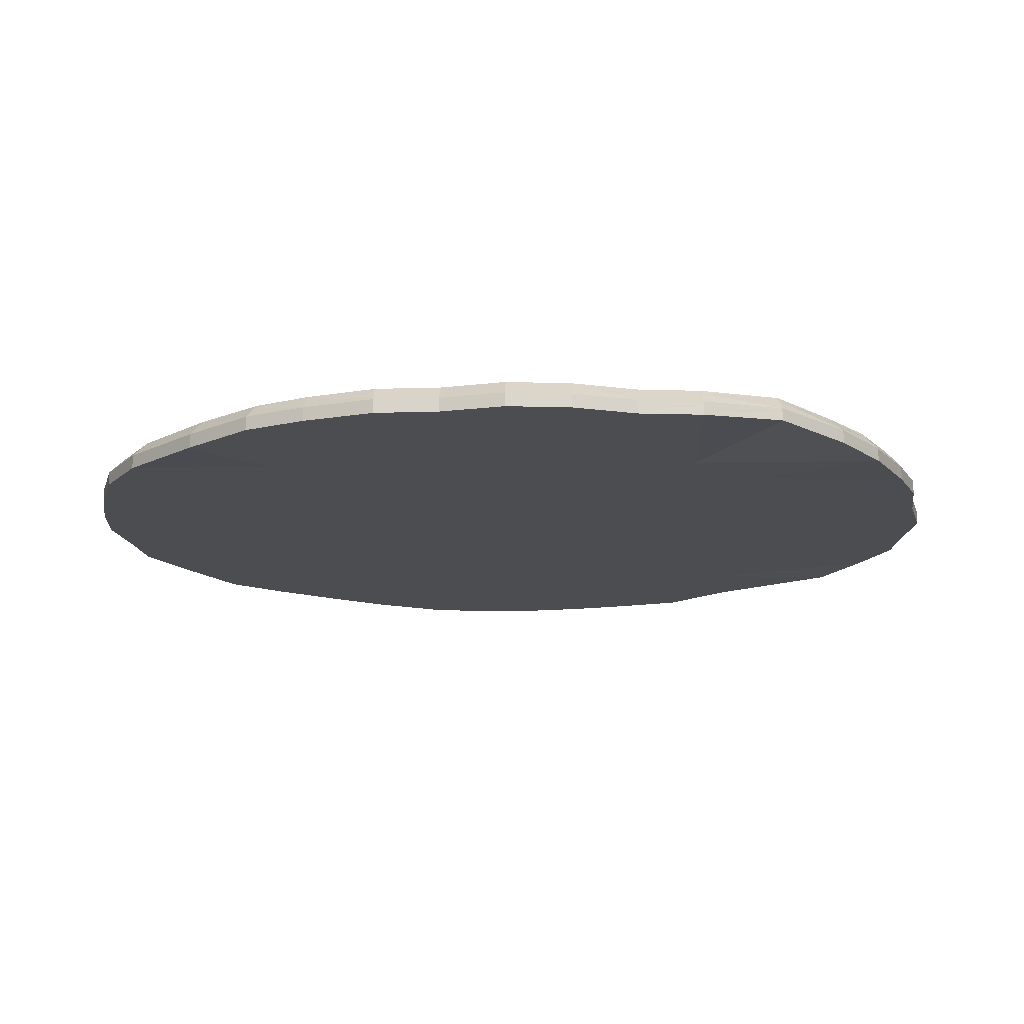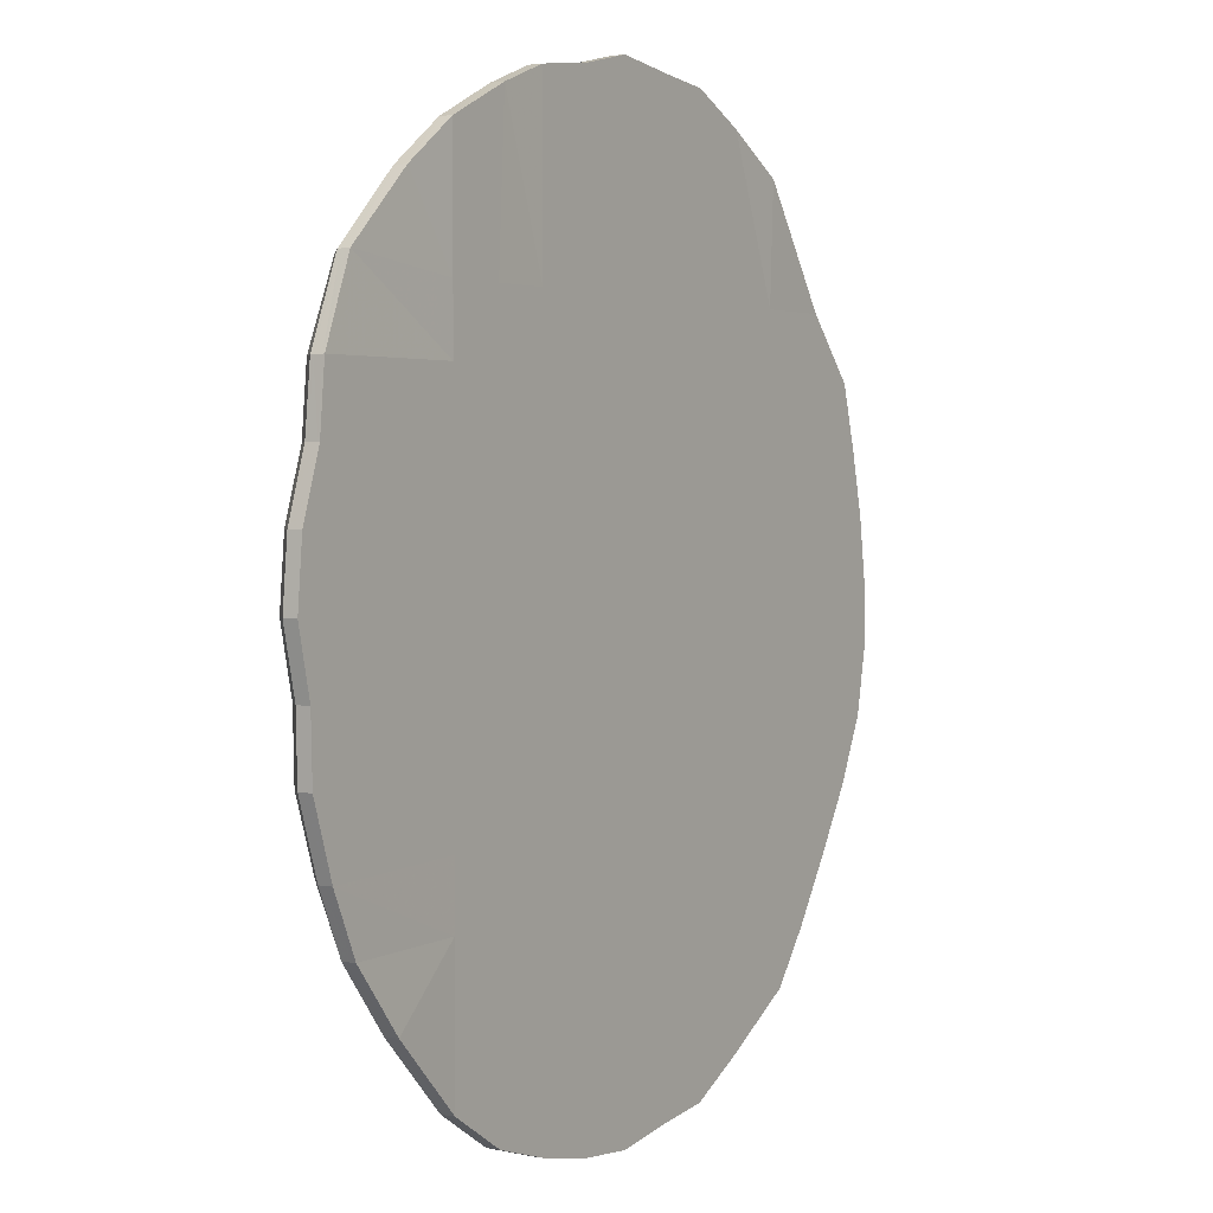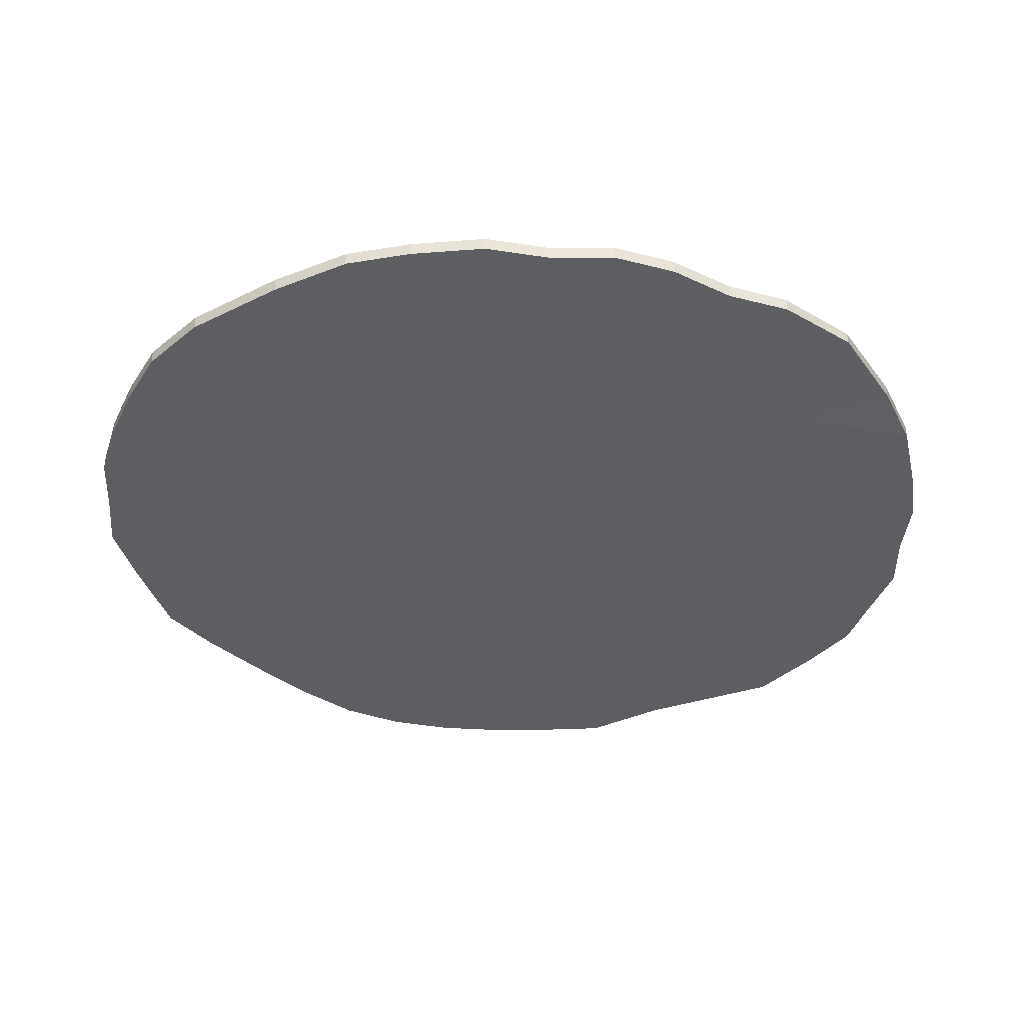
<metadata>
{"format":"obj","ext":"obj","renderer":"f3d","projection":"perspective","resolution":1024,"background":"white","views":[{"elev":-15.7,"azim":-88.1,"up":"+Y"},{"elev":2.5,"azim":-56.9,"up":"+Z"},{"elev":-39.2,"azim":-102.6,"up":"+Y"}]}
</metadata>
<code>
v -8.893 -173.8 -638.2
v -7.278 -173.9 -637
v -5.153 -173.8 -636
v -3.586 -173.9 -635.4
v -1.74 -173.9 -635.1
v 0.1063 -173.9 -634.7
v 1.972 -173.9 -634.9
v 3.798 -173.9 -635.1
v 5.644 -173.9 -636
v 7.571 -173.9 -637.2
v 9.068 -173.7 -638.8
v -10.89 -173.7 -640.3
v -7.278 -173.9 -640.7
v -5.432 -173.9 -640.7
v -3.586 -173.9 -640.7
v -1.74 -173.9 -640.7
v 0.1063 -173.9 -640.7
v 1.952 -173.9 -640.7
v 3.798 -173.9 -640.7
v 5.644 -173.9 -640.7
v 7.49 -173.9 -640.7
v 10.08 -173.9 -640.7
v -12.04 -173.9 -642.7
v -7.278 -173.9 -642.7
v -5.432 -173.9 -642.7
v -3.586 -173.9 -642.7
v -1.74 -173.9 -642.7
v 0.1063 -173.9 -642.7
v 1.952 -173.9 -642.7
v 3.798 -173.9 -642.7
v 5.644 -173.9 -642.7
v 7.49 -173.9 -642.7
v 11.8 -173.9 -642.7
v -12.22 -173.9 -644.6
v -7.278 -173.9 -644.6
v -5.432 -173.9 -644.6
v -3.586 -173.9 -644.6
v -1.74 -173.9 -644.6
v 0.1063 -173.9 -644.6
v 1.952 -173.9 -644.6
v 3.798 -173.9 -644.6
v 5.644 -173.9 -644.6
v 7.49 -173.9 -644.6
v 12.34 -173.9 -644.6
v -12.84 -173.9 -646.5
v -7.278 -173.9 -646.5
v -5.432 -173.9 -646.5
v -3.586 -173.9 -646.5
v -1.74 -173.9 -646.5
v 0.1063 -173.9 -646.5
v 1.952 -173.9 -646.5
v 3.798 -173.9 -646.5
v 5.644 -173.9 -646.5
v 7.49 -173.9 -646.5
v 12.78 -173.9 -646.5
v -13.02 -173.9 -648.4
v -7.278 -173.9 -648.4
v -5.432 -173.9 -648.4
v -3.586 -173.9 -648.4
v -1.74 -173.9 -648.4
v 0.1063 -173.9 -648.4
v 1.952 -173.9 -648.4
v 3.798 -173.9 -648.4
v 5.644 -173.9 -648.4
v 7.49 -173.9 -648.4
v 13.05 -173.9 -648.4
v -12.58 -173.9 -650.4
v -7.278 -173.9 -650.4
v -5.432 -173.9 -650.4
v -3.586 -173.9 -650.4
v -1.74 -173.9 -650.4
v 0.1063 -173.9 -650.4
v 1.952 -173.9 -650.4
v 3.798 -173.9 -650.4
v 5.644 -173.9 -650.4
v 7.49 -173.9 -650.4
v 13.06 -173.9 -650.4
v -12.53 -173.9 -652.3
v -7.278 -173.9 -652.3
v -5.432 -173.9 -652.3
v -3.586 -173.9 -652.3
v -1.74 -173.9 -652.3
v 0.1063 -173.9 -652.3
v 1.952 -173.9 -652.3
v 3.798 -173.9 -652.3
v 5.644 -173.9 -652.3
v 7.49 -173.9 -652.3
v 12.68 -173.9 -652.3
v -11.82 -173.8 -654.4
v -7.278 -173.9 -654.2
v -5.432 -173.9 -654.2
v -3.586 -173.9 -654.2
v -1.74 -173.9 -654.2
v 0.1063 -173.9 -654.2
v 1.952 -173.9 -654.2
v 3.798 -173.9 -654.2
v 5.644 -173.9 -654.2
v 7.49 -173.9 -654.2
v 11.77 -173.9 -654.2
v -11 -173.8 -656.2
v -7.278 -173.9 -656.1
v -5.432 -173.9 -656.1
v -3.586 -173.9 -656.1
v -1.74 -173.9 -656.1
v 0.1063 -173.9 -656.1
v 1.952 -173.9 -656.1
v 3.798 -173.9 -656.1
v 5.644 -173.9 -656.1
v 7.49 -173.9 -656.1
v 10.6 -173.9 -656.1
v -9.495 -173.9 -658.2
v -7.278 -173.9 -660.4
v -5.432 -173.9 -661.5
v -3.586 -173.9 -662.1
v -1.74 -173.9 -662.5
v 0.1063 -173.9 -662.6
v 1.952 -173.9 -662.3
v 3.798 -173.9 -662.1
v 5.644 -173.9 -661.1
v 8.132 -173.9 -659.6
v 9.336 -173.9 -658.1
v -5.432 -172.9 -640.7
v -7.267 -172.9 -640.7
v -3.585 -172.9 -640.7
v -1.74 -172.9 -640.7
v 0.1063 -172.9 -640.7
v 1.952 -172.9 -640.7
v 3.798 -172.9 -640.7
v 5.647 -172.9 -640.7
v 7.482 -172.9 -640.7
v -5.432 -172.9 -642.7
v -7.275 -172.9 -642.7
v -3.586 -172.9 -642.7
v -1.74 -172.9 -642.7
v 0.1063 -172.9 -642.7
v 1.952 -172.9 -642.7
v 3.798 -172.9 -642.7
v 5.644 -172.9 -642.7
v 7.49 -172.9 -642.7
v -5.432 -172.9 -644.6
v -7.278 -172.9 -644.6
v -3.586 -172.9 -644.6
v -1.74 -172.9 -644.6
v 0.1063 -172.9 -644.6
v 1.952 -172.9 -644.6
v 3.798 -172.9 -644.6
v 5.644 -172.9 -644.6
v 7.49 -172.9 -644.6
v -5.432 -172.9 -646.5
v -7.278 -172.9 -646.5
v -3.586 -172.9 -646.5
v -1.74 -172.9 -646.5
v 0.1063 -172.9 -646.5
v 1.952 -172.9 -646.5
v 3.798 -172.9 -646.5
v 5.644 -172.9 -646.5
v 7.49 -172.9 -646.5
v -5.432 -172.9 -648.4
v -7.278 -172.9 -648.4
v -3.586 -172.9 -648.4
v -1.74 -172.9 -648.4
v 0.1063 -172.9 -648.4
v 1.952 -172.9 -648.4
v 3.798 -172.9 -648.4
v 5.644 -172.9 -648.4
v 7.49 -172.9 -648.4
v -5.432 -172.9 -650.4
v -7.278 -172.9 -650.4
v -3.586 -172.9 -650.4
v -1.74 -172.9 -650.4
v 0.1063 -172.9 -650.4
v 1.952 -172.9 -650.4
v 3.798 -172.9 -650.4
v 5.644 -172.9 -650.4
v 7.49 -172.9 -650.4
v -5.432 -172.9 -652.3
v -7.278 -172.9 -652.3
v -3.586 -172.9 -652.3
v -1.74 -172.9 -652.3
v 0.1063 -172.9 -652.3
v 1.952 -172.9 -652.3
v 3.798 -172.9 -652.3
v 5.644 -172.9 -652.3
v 7.49 -172.9 -652.3
v -5.432 -172.9 -654.2
v -7.277 -172.9 -654.2
v -3.586 -172.9 -654.2
v -1.74 -172.9 -654.2
v 0.1063 -172.9 -654.2
v 1.952 -172.9 -654.2
v 3.798 -172.9 -654.2
v 5.644 -172.9 -654.2
v 7.49 -172.9 -654.2
v -5.432 -172.9 -656.1
v -7.278 -172.9 -656.1
v -3.586 -172.9 -656.1
v -1.74 -172.9 -656.1
v 0.1063 -172.9 -656.1
v 1.952 -172.9 -656.1
v 3.798 -172.9 -656.1
v 5.644 -172.9 -656.1
v 7.49 -172.9 -656.1
v -8.877 -173.3 -638.2
v -8.645 -172.9 -638.7
v -10.88 -173.3 -640.3
v -10.36 -172.8 -640.4
v -7.271 -173.4 -637
v -7.263 -172.9 -637.5
v -5.153 -172.9 -636.4
v -5.153 -173.4 -636
v -3.521 -172.9 -635.8
v -3.585 -173.4 -635.4
v -1.74 -172.9 -635.6
v -1.74 -173.4 -635.1
v 0.1063 -172.9 -635.2
v 0.1063 -173.4 -634.7
v 1.933 -172.9 -635.4
v 1.972 -173.4 -634.9
v 3.798 -172.9 -635.6
v 3.798 -173.4 -635.1
v 5.514 -172.9 -636.5
v 5.647 -173.4 -636
v 7.38 -173 -637.6
v 7.564 -173.5 -637.2
v -12.04 -173.4 -642.7
v -11.55 -172.9 -642.7
v -12.22 -173.4 -644.6
v -11.74 -172.9 -644.6
v -12.84 -173.4 -646.5
v -12.36 -172.9 -646.5
v -13.02 -173.4 -648.4
v -12.54 -172.9 -648.4
v -12.58 -173.4 -650.4
v -12.1 -172.9 -650.4
v -12.53 -173.4 -652.3
v -12.05 -172.9 -652.3
v -11.82 -173.4 -654.4
v -11.33 -172.9 -654.4
v -11 -173.4 -656.2
v -10.56 -172.9 -656
v -9.193 -173 -657.8
v -9.503 -173.5 -658.2
v -5.432 -173.4 -661.5
v -5.232 -172.9 -661.1
v -7.005 -172.9 -660
v -7.28 -173.4 -660.4
v -3.586 -173.4 -662.1
v -3.514 -172.9 -661.6
v -1.74 -173.4 -662.5
v -1.74 -172.9 -662
v 0.1063 -173.4 -662.6
v 0.1063 -172.9 -662.2
v 1.952 -173.4 -662.3
v 1.918 -172.9 -661.8
v 3.798 -173.4 -662.1
v 3.7 -172.9 -661.6
v 5.644 -173.4 -661.1
v 5.405 -172.9 -660.7
v 8.132 -173.4 -659.6
v 7.813 -172.9 -659.3
v 8.497 -172.9 -639.3
v 8.941 -173.3 -638.9
v 9.48 -173 -640.8
v 10.07 -173.5 -640.8
v 11.31 -172.9 -642.9
v 11.8 -173.4 -642.7
v 11.86 -172.9 -644.6
v 12.34 -173.4 -644.6
v 12.3 -172.9 -646.5
v 12.78 -173.4 -646.5
v 12.57 -172.9 -648.4
v 13.05 -173.4 -648.4
v 12.58 -172.9 -650.3
v 13.06 -173.4 -650.4
v 12.19 -172.9 -652.3
v 12.68 -173.4 -652.3
v 11.31 -172.9 -654
v 11.77 -173.4 -654.2
v 10.19 -172.9 -655.9
v 10.6 -173.4 -656.1
v 8.972 -172.9 -657.7
v 9.336 -173.4 -658.1
v -8.7 -173 -638.6
v -7.265 -173.1 -637.4
v -5.153 -173 -636.3
v -3.536 -173.1 -635.7
v -1.74 -173.1 -635.5
v 0.1063 -173.1 -635.1
v 1.942 -173.1 -635.3
v 3.798 -173.1 -635.5
v 5.546 -173.1 -636.4
v 7.424 -173.1 -637.5
v 8.603 -173 -639.2
v 9.62 -173.1 -640.8
v 11.43 -173.1 -642.8
v 11.97 -173.1 -644.6
v 12.42 -173.1 -646.5
v 12.69 -173.1 -648.4
v 12.69 -173.1 -650.3
v 12.31 -173.1 -652.3
v 11.42 -173.1 -654.1
v 10.29 -173.1 -655.9
v 9.059 -173.1 -657.8
v 7.889 -173.1 -659.4
v 5.462 -173.1 -660.8
v 3.724 -173.1 -661.7
v 1.926 -173.1 -662
v 0.1063 -173.1 -662.3
v -1.74 -173.1 -662.1
v -3.532 -173.1 -661.7
v -5.28 -173.1 -661.2
v -7.07 -173.1 -660.1
v -9.267 -173.1 -657.9
v -10.67 -173.1 -656.1
v -11.45 -173.1 -654.4
v -12.16 -173.1 -652.3
v -12.22 -173.1 -650.4
v -12.65 -173.1 -648.4
v -12.47 -173.1 -646.5
v -11.85 -173.1 -644.6
v -11.67 -173.1 -642.7
v -10.49 -172.9 -640.3
v -8.891 -173.7 -638.2
v -7.277 -173.8 -637
v -5.153 -173.8 -636
v -3.586 -173.8 -635.4
v -1.74 -173.8 -635.1
v 0.1063 -173.8 -634.7
v 1.972 -173.8 -634.9
v 3.798 -173.8 -635.1
v 5.645 -173.8 -636
v 7.57 -173.8 -637.2
v 9.064 -173.6 -638.8
v 10.08 -173.8 -640.7
v 11.8 -173.8 -642.7
v 12.34 -173.8 -644.6
v 12.78 -173.8 -646.5
v 13.05 -173.8 -648.4
v 13.06 -173.8 -650.4
v 12.68 -173.8 -652.3
v 11.77 -173.8 -654.2
v 10.6 -173.8 -656.1
v 9.336 -173.8 -658.1
v 8.132 -173.8 -659.6
v 5.644 -173.8 -661.1
v 3.798 -173.8 -662.1
v 1.952 -173.8 -662.3
v 0.1063 -173.8 -662.6
v -1.74 -173.8 -662.5
v -3.586 -173.8 -662.1
v -5.432 -173.8 -661.5
v -7.278 -173.8 -660.4
v -9.496 -173.8 -658.2
v -11 -173.8 -656.2
v -11.82 -173.8 -654.4
v -12.53 -173.8 -652.3
v -12.58 -173.8 -650.4
v -13.02 -173.8 -648.4
v -12.84 -173.8 -646.5
v -12.22 -173.8 -644.6
v -12.04 -173.8 -642.7
v -10.89 -173.6 -640.3
v -8.88 -173.4 -638.2
v -10.88 -173.4 -640.3
v -12.04 -173.5 -642.7
v -12.22 -173.5 -644.6
v -12.84 -173.5 -646.5
v -13.02 -173.5 -648.4
v -12.58 -173.5 -650.4
v -12.53 -173.5 -652.3
v -11.82 -173.5 -654.4
v -11 -173.5 -656.2
v -9.501 -173.6 -658.2
v -7.28 -173.5 -660.4
v -5.432 -173.5 -661.5
v -3.586 -173.5 -662.1
v -1.74 -173.5 -662.5
v 0.1063 -173.5 -662.6
v 1.952 -173.5 -662.3
v 3.798 -173.5 -662.1
v 5.644 -173.5 -661.1
v 8.132 -173.5 -659.6
v 9.336 -173.5 -658.1
v 10.6 -173.5 -656.1
v 11.77 -173.5 -654.2
v 12.68 -173.5 -652.3
v 13.06 -173.5 -650.4
v 13.05 -173.5 -648.4
v 12.78 -173.5 -646.5
v 12.34 -173.5 -644.6
v 11.8 -173.5 -642.7
v 10.07 -173.6 -640.8
v 9.048 -173.4 -638.9
v 7.566 -173.6 -637.2
v 5.646 -173.5 -636
v 3.798 -173.5 -635.1
v 1.972 -173.5 -634.9
v 0.1063 -173.5 -634.7
v -1.74 -173.5 -635.1
v -3.585 -173.5 -635.4
v -5.153 -173.5 -636
v -7.272 -173.5 -637
f 123 122 131 132
f 122 124 133 131
f 124 125 134 133
f 125 126 135 134
f 126 127 136 135
f 127 128 137 136
f 128 129 138 137
f 129 130 139 138
f 139 130 263 265
f 132 131 140 141
f 131 133 142 140
f 133 134 143 142
f 134 135 144 143
f 135 136 145 144
f 136 137 146 145
f 137 138 147 146
f 138 139 148 147
f 148 139 265 267
f 141 140 149 150
f 140 142 151 149
f 142 143 152 151
f 143 144 153 152
f 144 145 154 153
f 145 146 155 154
f 146 147 156 155
f 147 148 157 156
f 157 148 267 269
f 150 149 158 159
f 149 151 160 158
f 151 152 161 160
f 152 153 162 161
f 153 154 163 162
f 154 155 164 163
f 155 156 165 164
f 156 157 166 165
f 166 157 269 271
f 159 158 167 168
f 158 160 169 167
f 160 161 170 169
f 161 162 171 170
f 162 163 172 171
f 163 164 173 172
f 164 165 174 173
f 165 166 175 174
f 175 166 271 273
f 168 167 176 177
f 167 169 178 176
f 169 170 179 178
f 170 171 180 179
f 171 172 181 180
f 172 173 182 181
f 173 174 183 182
f 174 175 184 183
f 184 175 273 275
f 177 176 185 186
f 176 178 187 185
f 178 179 188 187
f 179 180 189 188
f 180 181 190 189
f 181 182 191 190
f 182 183 192 191
f 183 184 193 192
f 193 184 275 277
f 186 185 194 195
f 185 187 196 194
f 187 188 197 196
f 188 189 198 197
f 189 190 199 198
f 190 191 200 199
f 191 192 201 200
f 192 193 202 201
f 202 193 277 279
f 260 202 279 281
f 2 13 14 3
f 3 14 15 4
f 4 15 16 5
f 5 16 17 6
f 6 17 18 7
f 7 18 19 8
f 8 19 20 9
f 9 20 21 10
f 13 24 25 14
f 14 25 26 15
f 15 26 27 16
f 16 27 28 17
f 17 28 29 18
f 18 29 30 19
f 19 30 31 20
f 20 31 32 21
f 24 35 36 25
f 25 36 37 26
f 26 37 38 27
f 27 38 39 28
f 28 39 40 29
f 29 40 41 30
f 30 41 42 31
f 31 42 43 32
f 35 46 47 36
f 36 47 48 37
f 37 48 49 38
f 38 49 50 39
f 39 50 51 40
f 40 51 52 41
f 41 52 53 42
f 42 53 54 43
f 46 57 58 47
f 47 58 59 48
f 48 59 60 49
f 49 60 61 50
f 50 61 62 51
f 51 62 63 52
f 52 63 64 53
f 53 64 65 54
f 57 68 69 58
f 58 69 70 59
f 59 70 71 60
f 60 71 72 61
f 61 72 73 62
f 62 73 74 63
f 63 74 75 64
f 64 75 76 65
f 68 79 80 69
f 69 80 81 70
f 70 81 82 71
f 71 82 83 72
f 72 83 84 73
f 73 84 85 74
f 74 85 86 75
f 75 86 87 76
f 79 90 91 80
f 80 91 92 81
f 81 92 93 82
f 82 93 94 83
f 83 94 95 84
f 84 95 96 85
f 85 96 97 86
f 86 97 98 87
f 90 101 102 91
f 91 102 103 92
f 92 103 104 93
f 93 104 105 94
f 94 105 106 95
f 95 106 107 96
f 96 107 108 97
f 97 108 109 98
f 13 2 1 12
f 24 13 12 23
f 35 24 23 34
f 46 35 34 45
f 57 46 45 56
f 68 57 56 67
f 79 68 67 78
f 90 79 78 89
f 101 90 89 100
f 101 100 111 112
f 102 101 112 113
f 103 102 113 114
f 104 103 114 115
f 105 104 115 116
f 106 105 116 117
f 107 106 117 118
f 108 107 118 119
f 109 108 119 120
f 22 11 10 21
f 33 22 21 32
f 44 33 32 43
f 55 44 43 54
f 66 55 54 65
f 77 66 65 76
f 88 77 76 87
f 99 88 87 98
f 110 99 98 109
f 110 109 120 121
f 322 283 204 206
f 204 283 284 208
f 321 322 206 226
f 208 284 285 209
f 209 285 286 211
f 211 286 287 213
f 213 287 288 215
f 215 288 289 217
f 217 289 290 219
f 219 290 291 221
f 221 291 292 223
f 223 292 293 261
f 320 321 226 228
f 319 320 228 230
f 318 319 230 232
f 317 318 232 234
f 316 317 234 236
f 315 316 236 238
f 314 315 238 240
f 313 314 240 241
f 245 312 313 241
f 310 311 244 248
f 244 311 312 245
f 309 310 248 250
f 308 309 250 252
f 307 308 252 254
f 306 307 254 256
f 305 306 256 258
f 304 305 258 260
f 303 304 260 281
f 261 293 294 263
f 263 294 295 265
f 265 295 296 267
f 267 296 297 269
f 269 297 298 271
f 271 298 299 273
f 273 299 300 275
f 275 300 301 277
f 277 301 302 279
f 279 302 303 281
f 123 206 204 208
f 208 209 122 123
f 209 211 124 122
f 211 213 125 124
f 213 215 126 125
f 215 217 127 126
f 217 219 128 127
f 219 221 129 128
f 221 223 130 129
f 130 223 261 263
f 132 226 206 123
f 141 228 226 132
f 150 230 228 141
f 159 232 230 150
f 168 234 232 159
f 177 236 234 168
f 186 238 236 177
f 195 240 238 186
f 195 245 241 240
f 194 244 245 195
f 196 248 244 194
f 197 250 248 196
f 198 252 250 197
f 199 254 252 198
f 200 256 254 199
f 201 258 256 200
f 260 258 201 202
f 402 363 323 324
f 362 323 363 364
f 324 325 401 402
f 325 326 400 401
f 326 327 399 400
f 327 328 398 399
f 328 329 397 398
f 329 330 396 397
f 330 331 395 396
f 331 332 394 395
f 393 394 332 333
f 361 362 364 365
f 360 361 365 366
f 359 360 366 367
f 358 359 367 368
f 357 358 368 369
f 356 357 369 370
f 355 356 370 371
f 354 355 371 372
f 352 353 373 374
f 372 373 353 354
f 351 352 374 375
f 350 351 375 376
f 349 350 376 377
f 348 349 377 378
f 347 348 378 379
f 346 347 379 380
f 345 346 380 381
f 344 345 381 382
f 343 344 382 383
f 333 334 392 393
f 334 335 391 392
f 335 336 390 391
f 336 337 389 390
f 337 338 388 389
f 338 339 387 388
f 339 340 386 387
f 340 341 385 386
f 341 342 384 385
f 383 384 342 343
f 284 283 203 207
f 285 284 207 210
f 286 285 210 212
f 287 286 212 214
f 288 287 214 216
f 289 288 216 218
f 290 289 218 220
f 291 290 220 222
f 292 291 222 224
f 293 292 224 262
f 294 293 262 264
f 295 294 264 266
f 296 295 266 268
f 297 296 268 270
f 298 297 270 272
f 299 298 272 274
f 300 299 274 276
f 301 300 276 278
f 302 301 278 280
f 303 302 280 282
f 259 304 303 282
f 257 305 304 259
f 255 306 305 257
f 253 307 306 255
f 251 308 307 253
f 249 309 308 251
f 247 310 309 249
f 243 311 310 247
f 312 311 243 246
f 313 312 246 242
f 239 314 313 242
f 237 315 314 239
f 235 316 315 237
f 233 317 316 235
f 231 318 317 233
f 229 319 318 231
f 227 320 319 229
f 225 321 320 227
f 205 322 321 225
f 203 283 322 205
f 324 323 1 2
f 2 3 325 324
f 3 4 326 325
f 4 5 327 326
f 5 6 328 327
f 6 7 329 328
f 7 8 330 329
f 8 9 331 330
f 9 10 332 331
f 333 332 10 11
f 11 22 334 333
f 22 33 335 334
f 33 44 336 335
f 44 55 337 336
f 55 66 338 337
f 66 77 339 338
f 77 88 340 339
f 88 99 341 340
f 99 110 342 341
f 343 342 110 121
f 121 120 344 343
f 120 119 345 344
f 119 118 346 345
f 118 117 347 346
f 117 116 348 347
f 116 115 349 348
f 115 114 350 349
f 114 113 351 350
f 113 112 352 351
f 112 111 353 352
f 354 353 111 100
f 100 89 355 354
f 89 78 356 355
f 78 67 357 356
f 67 56 358 357
f 56 45 359 358
f 45 34 360 359
f 34 23 361 360
f 23 12 362 361
f 12 1 323 362
f 364 363 203 205
f 365 364 205 225
f 366 365 225 227
f 367 366 227 229
f 368 367 229 231
f 369 368 231 233
f 370 369 233 235
f 371 370 235 237
f 372 371 237 239
f 239 242 373 372
f 374 373 242 246
f 375 374 246 243
f 376 375 243 247
f 377 376 247 249
f 378 377 249 251
f 379 378 251 253
f 380 379 253 255
f 381 380 255 257
f 382 381 257 259
f 383 382 259 282
f 282 280 384 383
f 385 384 280 278
f 386 385 278 276
f 387 386 276 274
f 388 387 274 272
f 389 388 272 270
f 390 389 270 268
f 391 390 268 266
f 392 391 266 264
f 393 392 264 262
f 262 224 394 393
f 395 394 224 222
f 396 395 222 220
f 397 396 220 218
f 398 397 218 216
f 399 398 216 214
f 400 399 214 212
f 401 400 212 210
f 402 401 210 207
f 207 203 363 402

</code>
